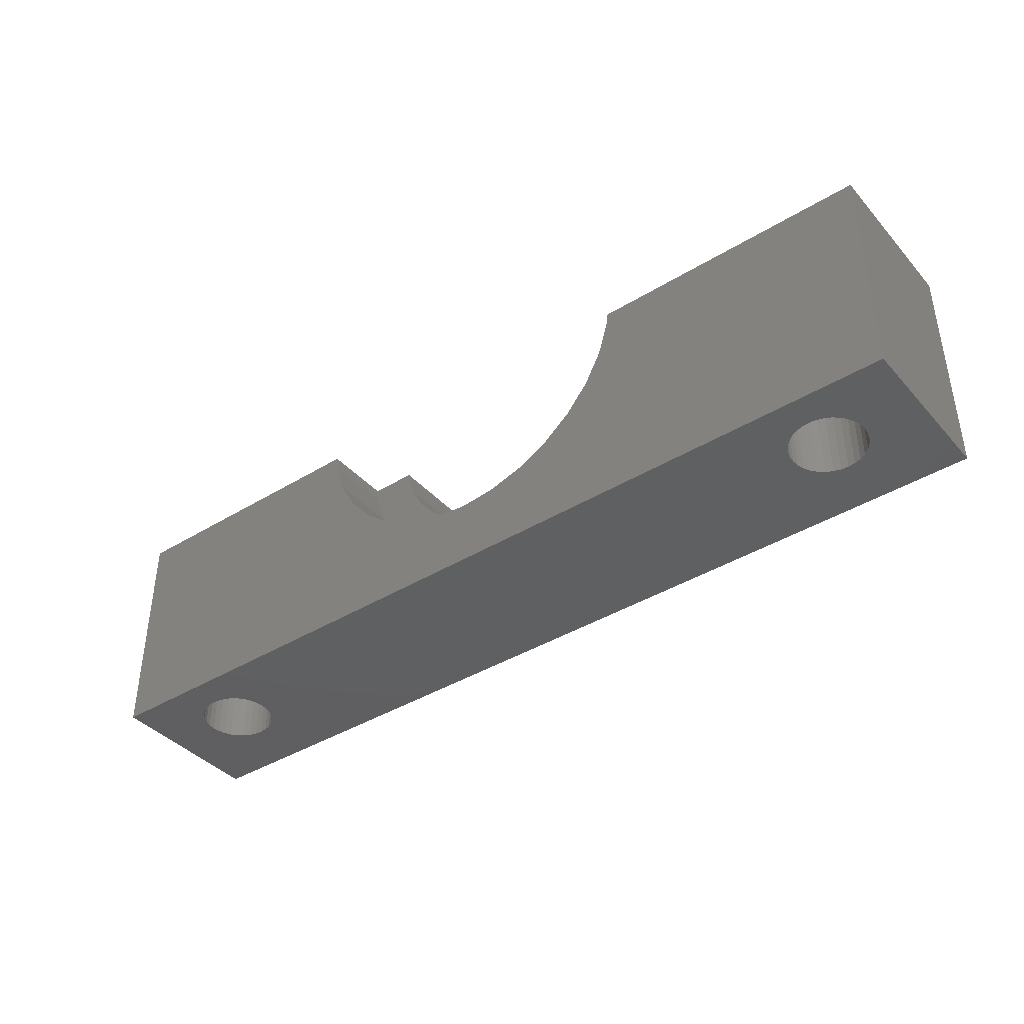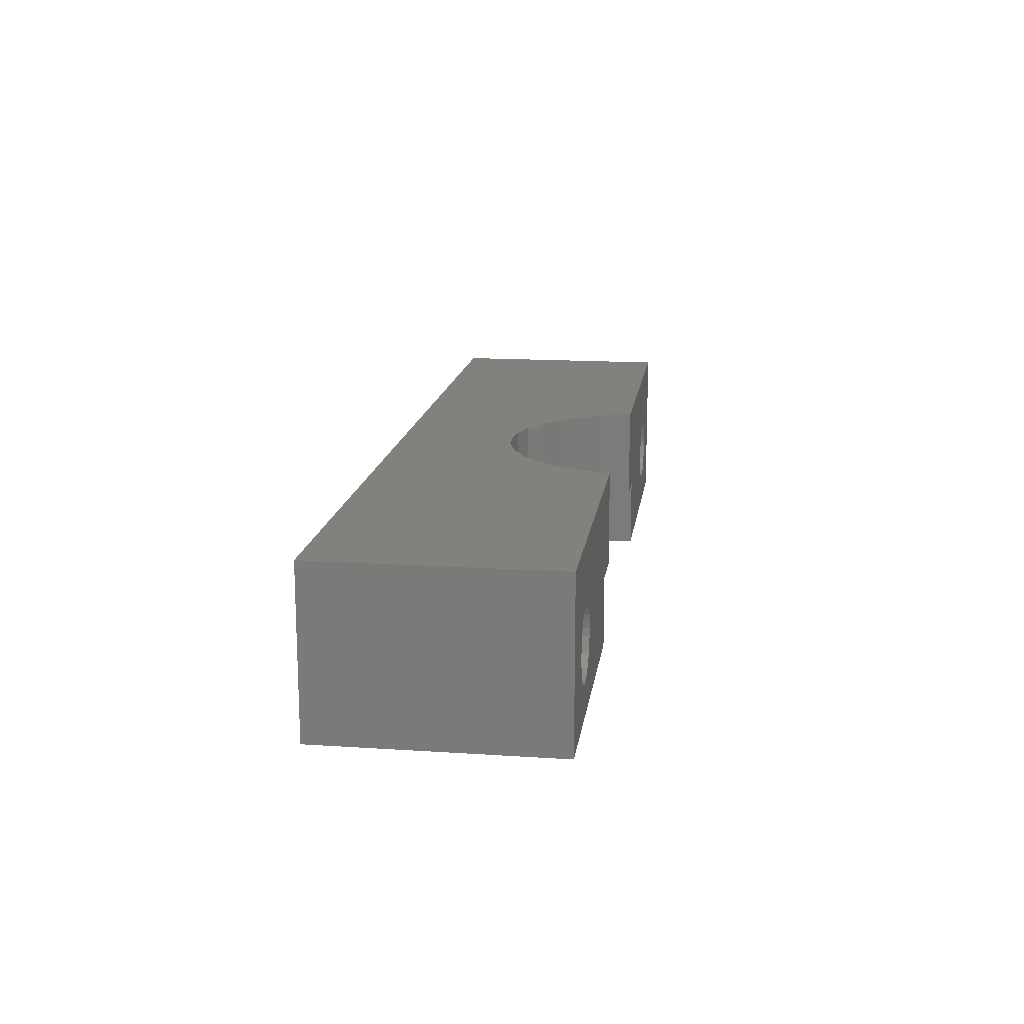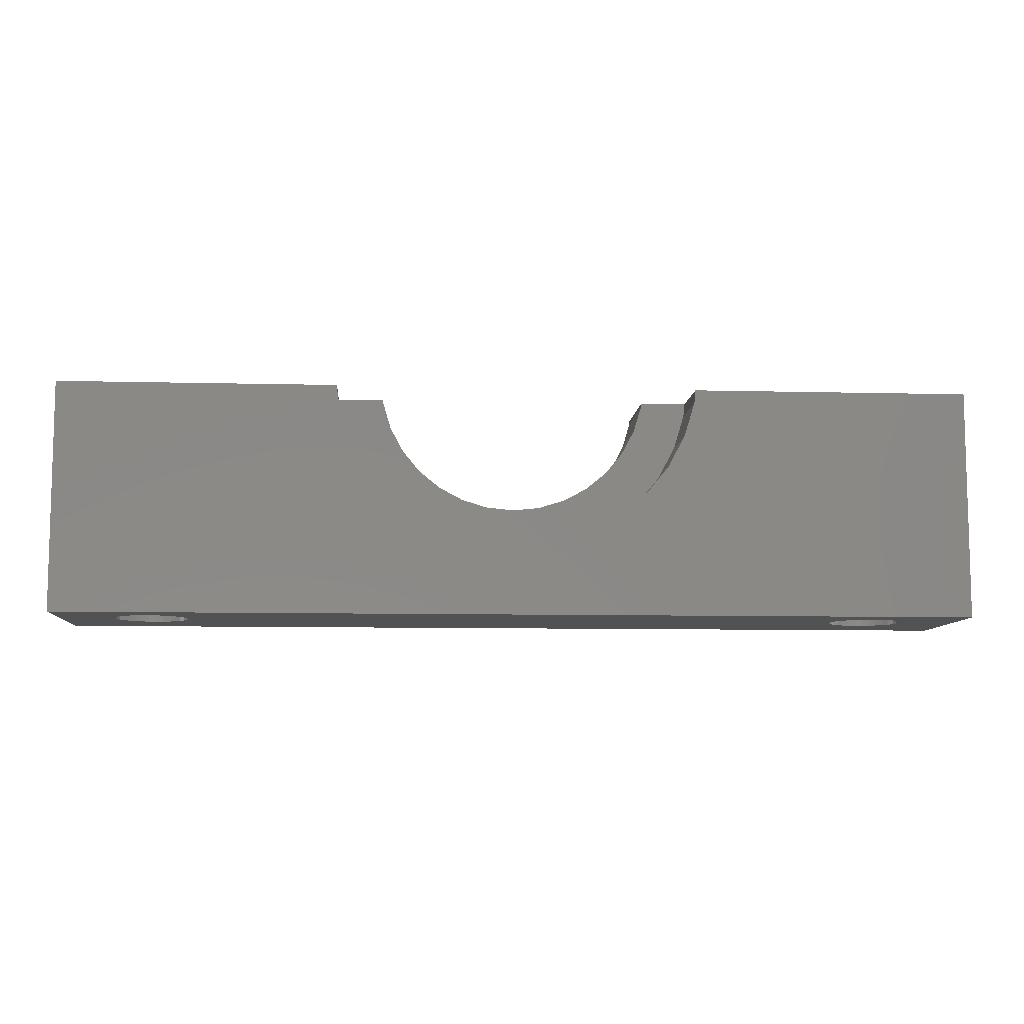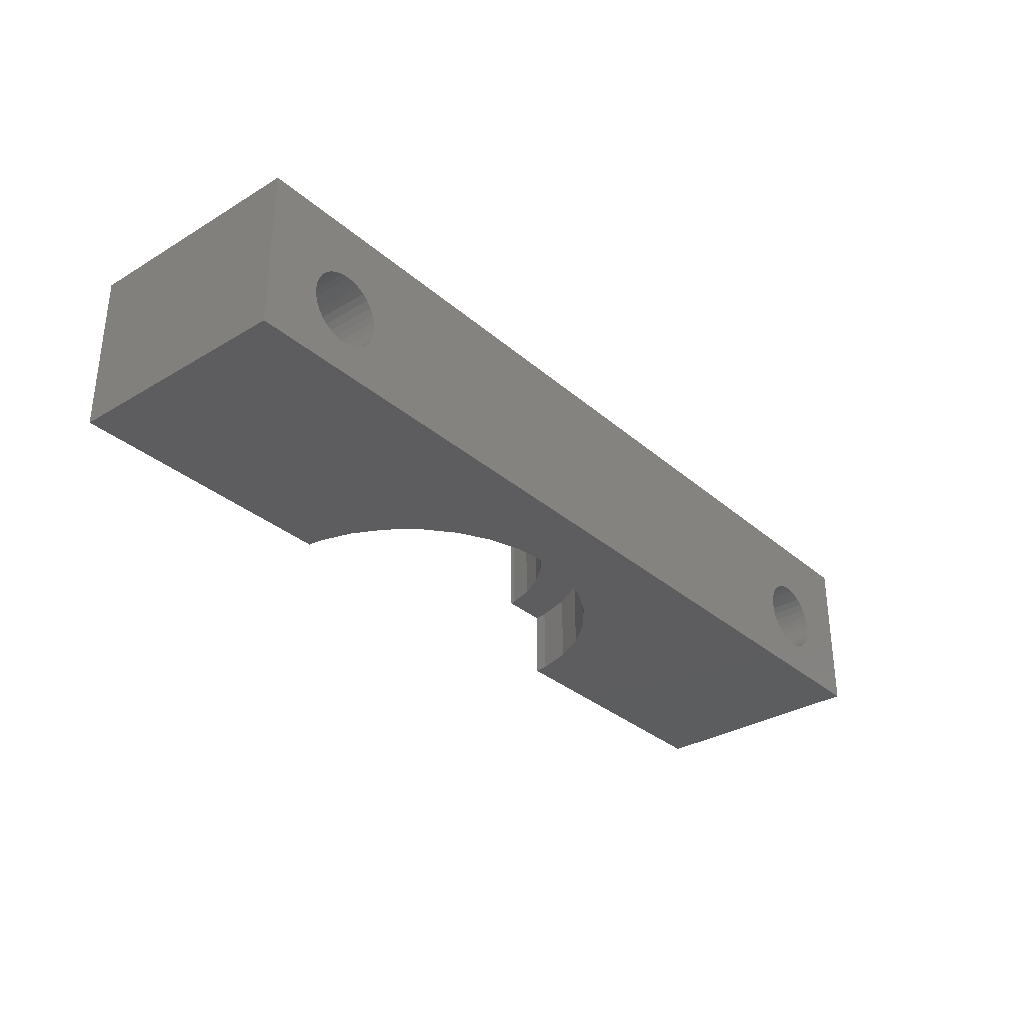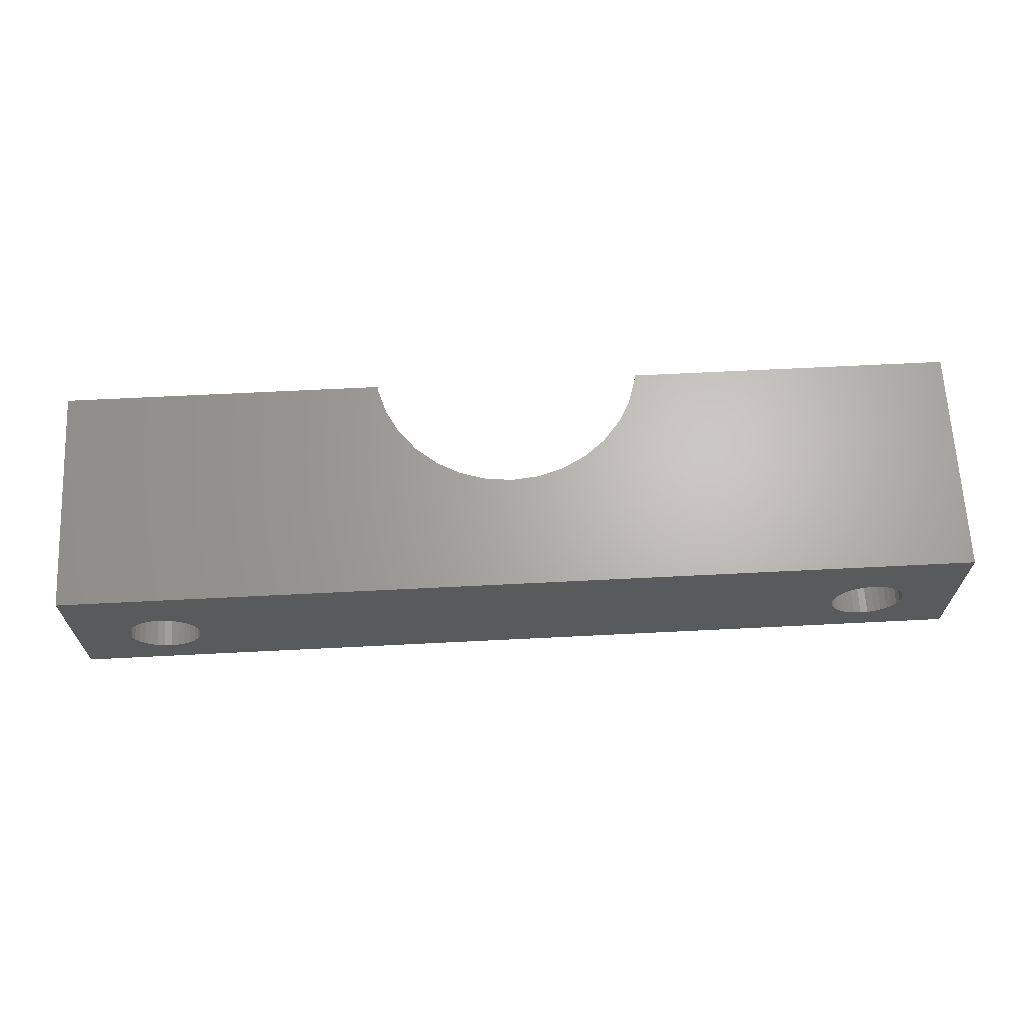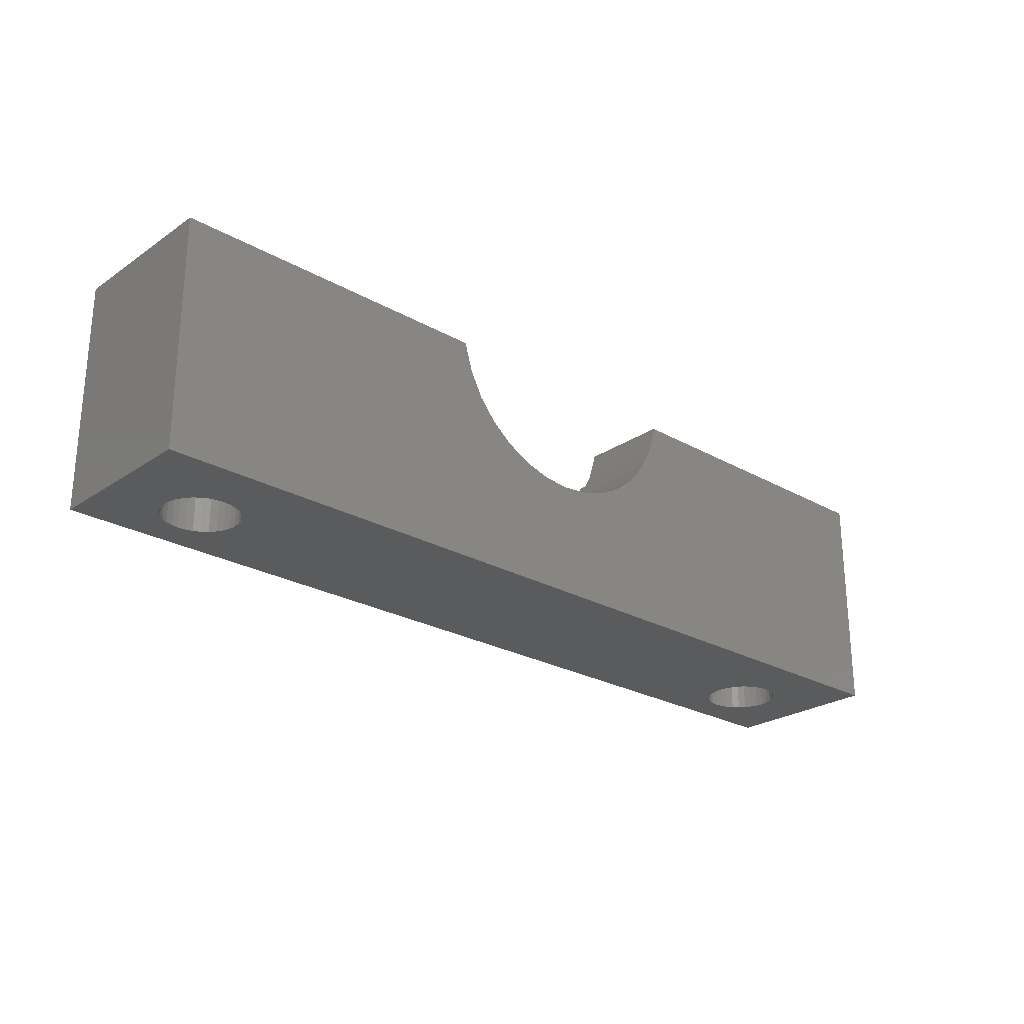
<metadata>
{"format":"stl","ext":"stl","renderer":"f3d","projection":"perspective","resolution":1024,"background":"white","views":[{"elev":-40.0,"azim":-142.9,"up":"+Y"},{"elev":15.4,"azim":97.9,"up":"+Z"},{"elev":-8.6,"azim":176.1,"up":"+Y"},{"elev":-32.4,"azim":-50.0,"up":"+Z"},{"elev":65.8,"azim":-2.9,"up":"+Z"},{"elev":-25.0,"azim":-42.5,"up":"+Y"}]}
</metadata>
<code>
# stl→obj: 204 verts, 412 faces
v 0 0 0
v 0 0 7
v 0 10 0
v 0 10 7
v 4.612 0 1.522
v 40 0 0
v 35.69 0 1.431
v 4.312 0 1.431
v 4 0 1.4
v 2.431 0 2.688
v 5.569 0 2.688
v 5.478 0 2.388
v 2.4 0 3
v 5.6 0 3
v 2.431 0 3.312
v 5.569 0 3.312
v 2.522 0 3.612
v 3.688 0 1.431
v 3.388 0 1.522
v 2.67 0 3.889
v 2.869 0 4.131
v 5.33 0 3.889
v 5.478 0 3.612
v 3.111 0 4.33
v 5.131 0 4.131
v 3.388 0 4.478
v 4.889 0 4.33
v 3.688 0 4.569
v 4.612 0 4.478
v 4 0 4.6
v 4.312 0 4.569
v 5.33 0 2.111
v 35.39 0 4.478
v 35.69 0 4.569
v 40 0 7
v 5.131 0 1.869
v 4.889 0 1.67
v 36.31 0 4.569
v 36.61 0 4.478
v 3.111 0 1.67
v 2.869 0 1.869
v 2.67 0 2.111
v 2.522 0 2.388
v 35.39 0 1.522
v 34.4 0 3
v 34.43 0 2.688
v 34.43 0 3.312
v 36.89 0 4.33
v 34.52 0 3.612
v 34.67 0 3.889
v 34.87 0 4.131
v 35.11 0 4.33
v 36 0 4.6
v 37.33 0 3.889
v 37.48 0 3.612
v 36.89 0 1.67
v 36.61 0 1.522
v 37.57 0 3.312
v 37.13 0 4.131
v 37.6 0 3
v 37.57 0 2.688
v 37.48 0 2.388
v 37.33 0 2.111
v 37.13 0 1.869
v 36.31 0 1.431
v 36 0 1.4
v 35.11 0 1.67
v 34.87 0 1.869
v 34.67 0 2.111
v 34.52 0 2.388
v 21.56 3.154 0
v 20 3 0
v 12.15 9.439 0
v 12.1 10 0
v 12.61 7.939 0
v 13.35 6.555 0
v 14.34 5.343 0
v 15.56 4.348 0
v 16.94 3.609 0
v 18.44 3.154 0
v 23.06 3.609 0
v 24.44 4.348 0
v 25.66 5.343 0
v 26.65 6.555 0
v 27.39 7.939 0
v 27.85 9.439 0
v 27.9 10 0
v 40 10 0
v 12.1 10 3
v 14.1 10 7
v 4.889 10 4.33
v 4.312 10 1.431
v 4 10 1.4
v 2.4 10 3
v 2.431 10 2.688
v 2.522 10 2.388
v 2.67 10 2.111
v 2.869 10 1.869
v 3.111 10 1.67
v 3.388 10 1.522
v 3.688 10 1.431
v 4.612 10 1.522
v 4.889 10 1.67
v 5.131 10 1.869
v 5.33 10 2.111
v 5.131 10 4.131
v 5.33 10 3.889
v 2.869 10 4.131
v 3.111 10 4.33
v 5.478 10 2.388
v 5.569 10 2.688
v 3.388 10 4.478
v 5.6 10 3
v 5.569 10 3.312
v 3.688 10 4.569
v 5.478 10 3.612
v 4 10 4.6
v 4.312 10 4.569
v 4.612 10 4.478
v 2.67 10 3.889
v 2.522 10 3.612
v 2.431 10 3.312
v 14.1 10 3
v 20 5 7
v 18.83 5.115 7
v 40 10 7
v 25.9 10 7
v 25.88 9.829 7
v 25.54 8.704 7
v 24.99 7.667 7
v 24.24 6.757 7
v 14.46 8.704 7
v 14.12 9.829 7
v 23.33 6.011 7
v 22.3 5.457 7
v 21.17 5.115 7
v 17.7 5.457 7
v 16.67 6.011 7
v 15.76 6.757 7
v 15.01 7.667 7
v 34.43 10 2.688
v 34.4 10 3
v 34.52 10 2.388
v 34.67 10 2.111
v 34.87 10 1.869
v 35.11 10 1.67
v 35.39 10 1.522
v 35.69 10 1.431
v 36 10 1.4
v 36.31 10 1.431
v 36.61 10 1.522
v 36.89 10 1.67
v 37.13 10 1.869
v 37.33 10 2.111
v 37.48 10 2.388
v 37.57 10 2.688
v 37.6 10 3
v 37.57 10 3.312
v 37.48 10 3.612
v 37.33 10 3.889
v 37.13 10 4.131
v 36.89 10 4.33
v 36.61 10 4.478
v 36.31 10 4.569
v 36 10 4.6
v 35.69 10 4.569
v 35.39 10 4.478
v 35.11 10 4.33
v 34.87 10 4.131
v 34.67 10 3.889
v 34.52 10 3.612
v 34.43 10 3.312
v 25.9 10 3
v 27.9 10 3
v 27.85 9.439 3
v 27.39 7.939 3
v 26.65 6.555 3
v 25.66 5.343 3
v 24.44 4.348 3
v 23.06 3.609 3
v 21.56 3.154 3
v 20 3 3
v 18.44 3.154 3
v 16.94 3.609 3
v 15.56 4.348 3
v 14.34 5.343 3
v 13.35 6.555 3
v 12.61 7.939 3
v 12.15 9.439 3
v 14.46 8.704 3
v 15.01 7.667 3
v 15.76 6.757 3
v 16.67 6.011 3
v 17.7 5.457 3
v 18.83 5.115 3
v 20 5 3
v 21.17 5.115 3
v 22.3 5.457 3
v 23.33 6.011 3
v 24.24 6.757 3
v 24.99 7.667 3
v 25.54 8.704 3
v 25.88 9.829 3
v 14.12 9.829 3
f 1 2 3
f 3 2 4
f 5 1 6
f 7 2 6
f 8 9 1
f 2 1 10
f 11 12 6
f 2 10 13
f 14 11 6
f 2 13 15
f 16 14 6
f 2 15 17
f 18 19 1
f 2 17 20
f 2 20 21
f 22 23 6
f 2 21 24
f 25 22 6
f 2 24 26
f 27 25 6
f 2 26 28
f 29 27 6
f 2 28 30
f 2 31 6
f 2 30 31
f 12 32 6
f 33 34 35
f 32 36 6
f 36 37 6
f 37 5 6
f 8 1 5
f 9 18 1
f 38 39 35
f 40 1 19
f 41 1 40
f 42 1 41
f 43 1 42
f 10 1 43
f 7 44 2
f 45 2 46
f 47 2 45
f 39 48 35
f 49 2 47
f 50 2 49
f 51 2 50
f 52 2 51
f 35 2 52
f 34 53 35
f 35 52 33
f 53 38 35
f 54 55 6
f 56 57 6
f 55 58 6
f 35 48 59
f 35 54 6
f 35 59 54
f 58 60 6
f 60 61 6
f 61 62 6
f 62 63 6
f 63 64 6
f 64 56 6
f 57 65 6
f 65 66 6
f 66 7 6
f 44 67 2
f 67 68 2
f 69 2 68
f 70 2 69
f 46 2 70
f 31 29 6
f 23 16 6
f 71 6 72
f 73 3 74
f 75 3 73
f 1 3 76
f 1 76 77
f 1 77 78
f 1 78 79
f 1 79 80
f 1 80 6
f 80 72 6
f 81 6 71
f 82 6 81
f 6 83 84
f 84 85 6
f 85 86 6
f 86 87 6
f 6 87 88
f 76 3 75
f 83 6 82
f 89 4 90
f 91 4 89
f 92 74 93
f 3 4 94
f 3 94 95
f 3 95 96
f 3 96 97
f 3 97 98
f 3 98 99
f 3 99 100
f 3 100 101
f 3 101 74
f 101 93 74
f 102 74 92
f 103 74 102
f 104 74 103
f 105 74 104
f 106 74 107
f 108 4 109
f 105 110 74
f 110 111 74
f 109 4 112
f 111 113 74
f 113 114 74
f 112 4 115
f 114 116 74
f 115 4 117
f 116 107 74
f 117 4 118
f 74 106 89
f 119 4 91
f 106 91 89
f 118 4 119
f 120 4 108
f 121 4 120
f 122 4 121
f 94 4 122
f 89 90 123
f 124 2 35
f 125 4 2
f 126 127 35
f 127 128 35
f 128 129 35
f 129 130 35
f 130 131 35
f 132 133 4
f 131 134 35
f 134 135 35
f 135 136 35
f 136 124 35
f 124 125 2
f 137 4 125
f 138 139 4
f 140 132 4
f 133 90 4
f 137 138 4
f 139 140 4
f 35 6 88
f 126 35 88
f 43 96 95
f 10 43 95
f 10 95 94
f 13 10 94
f 42 97 96
f 43 42 96
f 41 98 97
f 42 41 97
f 40 99 98
f 41 40 98
f 19 100 99
f 40 19 99
f 18 101 100
f 19 18 100
f 9 93 101
f 18 9 101
f 8 92 93
f 9 8 93
f 5 102 92
f 8 5 92
f 37 103 102
f 5 37 102
f 36 104 103
f 37 36 103
f 105 104 32
f 32 104 36
f 110 105 12
f 12 105 32
f 111 110 11
f 11 110 12
f 113 111 14
f 14 111 11
f 113 14 114
f 114 14 16
f 114 16 116
f 116 16 23
f 116 23 107
f 107 23 22
f 107 22 106
f 106 22 25
f 106 25 91
f 91 25 27
f 91 27 119
f 119 27 29
f 119 29 118
f 118 29 31
f 118 31 117
f 117 31 30
f 117 30 115
f 115 30 28
f 115 28 112
f 112 28 26
f 112 26 109
f 109 26 24
f 109 24 108
f 108 24 21
f 120 108 21
f 20 120 21
f 121 120 20
f 17 121 20
f 122 121 17
f 15 122 17
f 94 122 15
f 13 94 15
f 46 141 142
f 45 46 142
f 70 143 141
f 46 70 141
f 69 144 143
f 70 69 143
f 68 145 144
f 69 68 144
f 67 146 145
f 68 67 145
f 44 147 146
f 67 44 146
f 7 148 147
f 44 7 147
f 66 149 148
f 7 66 148
f 65 150 149
f 66 65 149
f 57 151 150
f 65 57 150
f 56 152 151
f 57 56 151
f 64 153 152
f 56 64 152
f 154 153 63
f 63 153 64
f 155 154 62
f 62 154 63
f 156 155 61
f 61 155 62
f 157 156 60
f 60 156 61
f 157 60 158
f 158 60 58
f 158 58 159
f 159 58 55
f 159 55 160
f 160 55 54
f 160 54 161
f 161 54 59
f 161 59 162
f 162 59 48
f 162 48 163
f 163 48 39
f 163 39 164
f 164 39 38
f 164 38 165
f 165 38 53
f 165 53 166
f 166 53 34
f 166 34 167
f 167 34 33
f 167 33 168
f 168 33 52
f 168 52 169
f 169 52 51
f 170 169 51
f 50 170 51
f 171 170 50
f 49 171 50
f 172 171 49
f 47 172 49
f 142 172 47
f 45 142 47
f 173 127 174
f 174 127 126
f 154 126 88
f 149 88 148
f 167 174 166
f 174 142 141
f 174 141 143
f 174 143 144
f 174 144 145
f 174 145 146
f 174 146 147
f 174 147 88
f 147 148 88
f 150 88 149
f 151 88 150
f 152 88 151
f 164 126 163
f 156 126 155
f 157 126 156
f 152 153 88
f 155 126 154
f 153 154 88
f 158 126 157
f 159 126 158
f 160 126 159
f 161 126 160
f 162 126 161
f 163 126 162
f 165 126 164
f 166 126 165
f 174 126 166
f 168 174 167
f 174 168 169
f 174 169 170
f 174 170 171
f 174 171 172
f 174 172 142
f 174 88 87
f 174 87 175
f 175 87 86
f 175 86 176
f 176 86 85
f 176 85 177
f 177 85 84
f 177 84 178
f 178 84 83
f 178 83 179
f 179 83 82
f 179 82 180
f 180 82 81
f 180 81 181
f 181 81 71
f 181 71 182
f 182 71 72
f 182 72 183
f 183 72 80
f 183 80 184
f 184 80 79
f 184 79 185
f 185 79 78
f 185 78 186
f 186 78 77
f 187 186 77
f 76 187 77
f 188 187 76
f 75 188 76
f 189 188 75
f 73 189 75
f 89 189 73
f 74 89 73
f 185 190 184
f 184 191 183
f 183 192 182
f 182 193 181
f 181 194 180
f 180 195 179
f 179 196 178
f 178 197 177
f 177 198 176
f 176 199 175
f 175 200 174
f 200 201 174
f 201 202 174
f 174 203 173
f 202 203 174
f 199 200 175
f 198 199 176
f 197 198 177
f 196 197 178
f 195 196 179
f 194 195 180
f 193 194 181
f 192 193 182
f 191 192 183
f 190 191 184
f 204 190 185
f 204 185 186
f 204 186 123
f 186 187 123
f 187 188 123
f 188 189 123
f 189 89 123
f 90 133 204
f 123 90 204
f 133 132 190
f 204 133 190
f 132 140 191
f 190 132 191
f 140 139 192
f 191 140 192
f 138 193 139
f 139 193 192
f 137 194 138
f 138 194 193
f 125 195 137
f 137 195 194
f 124 196 125
f 125 196 195
f 136 197 124
f 124 197 196
f 135 198 136
f 136 198 197
f 134 199 135
f 135 199 198
f 131 200 134
f 134 200 199
f 130 201 131
f 131 201 200
f 129 202 130
f 130 202 201
f 128 203 129
f 129 203 202
f 127 173 128
f 128 173 203

</code>
